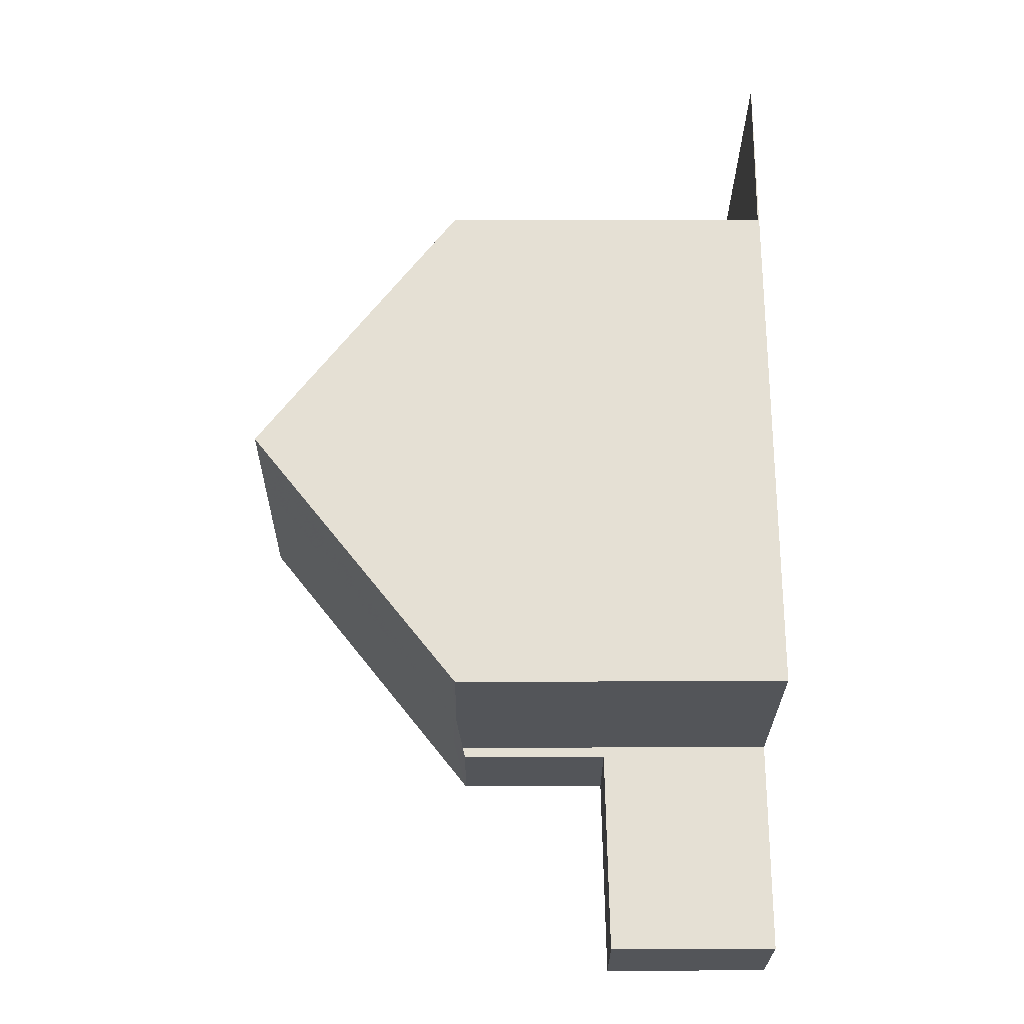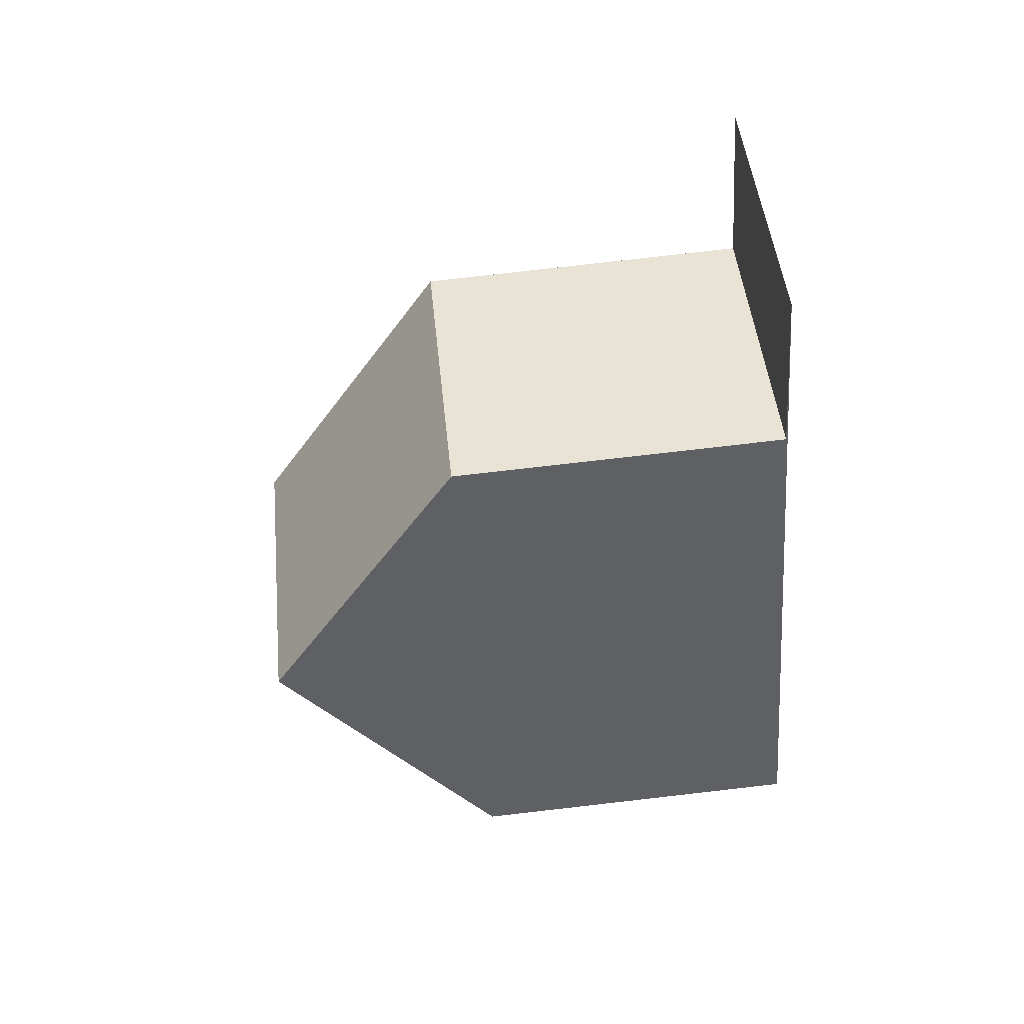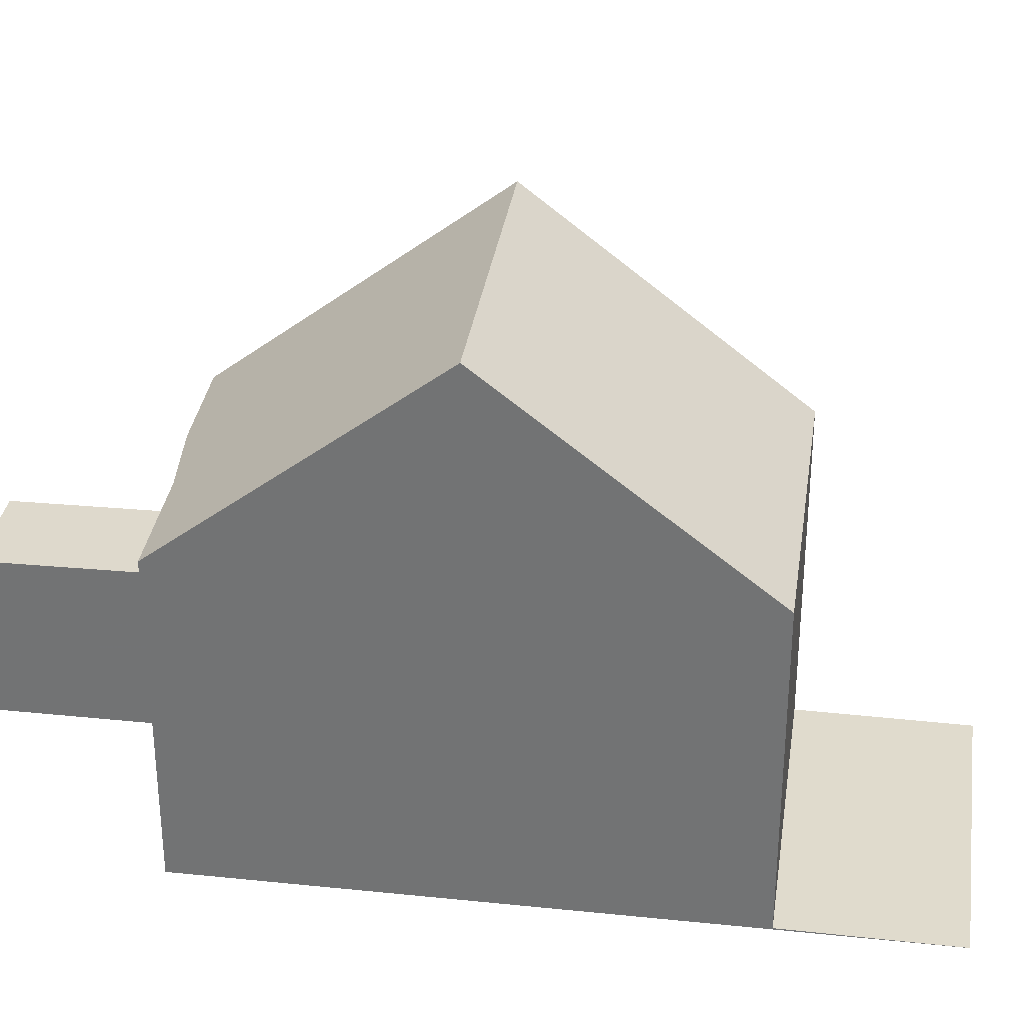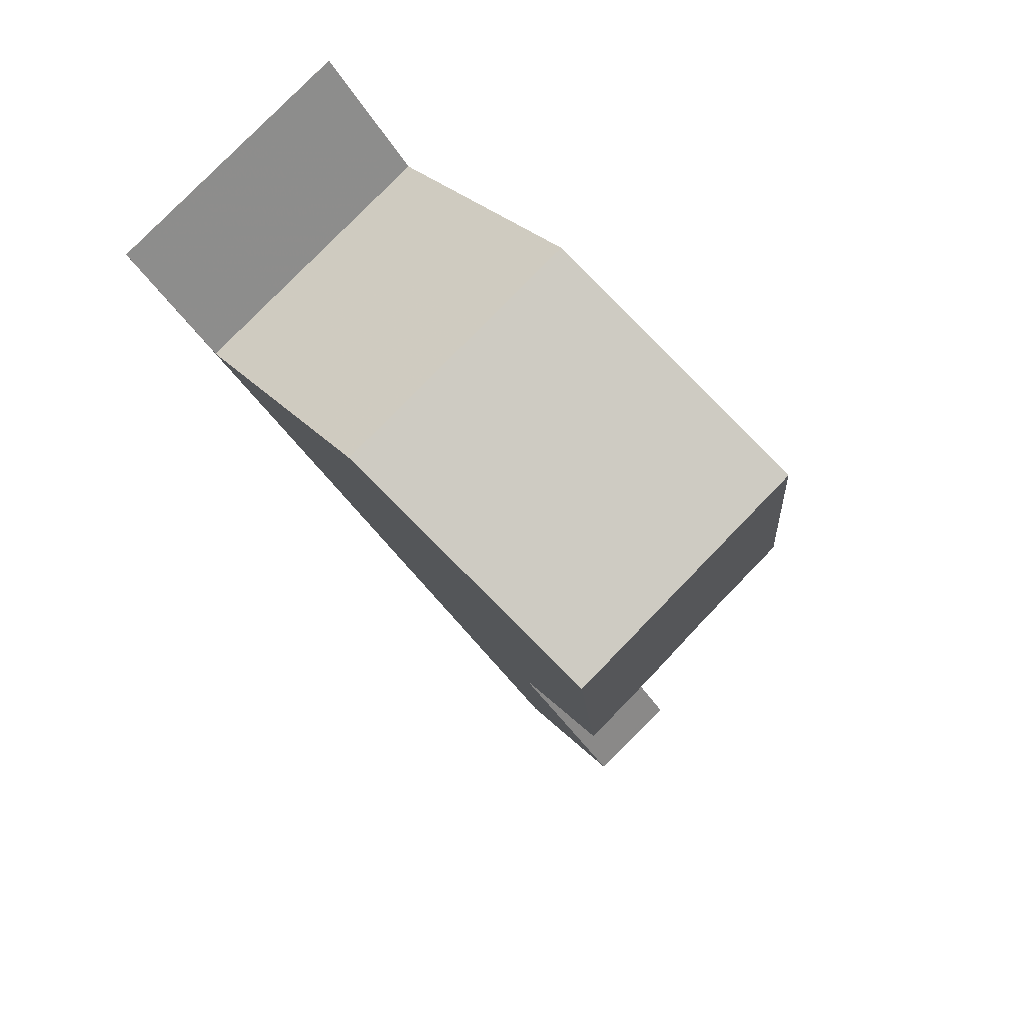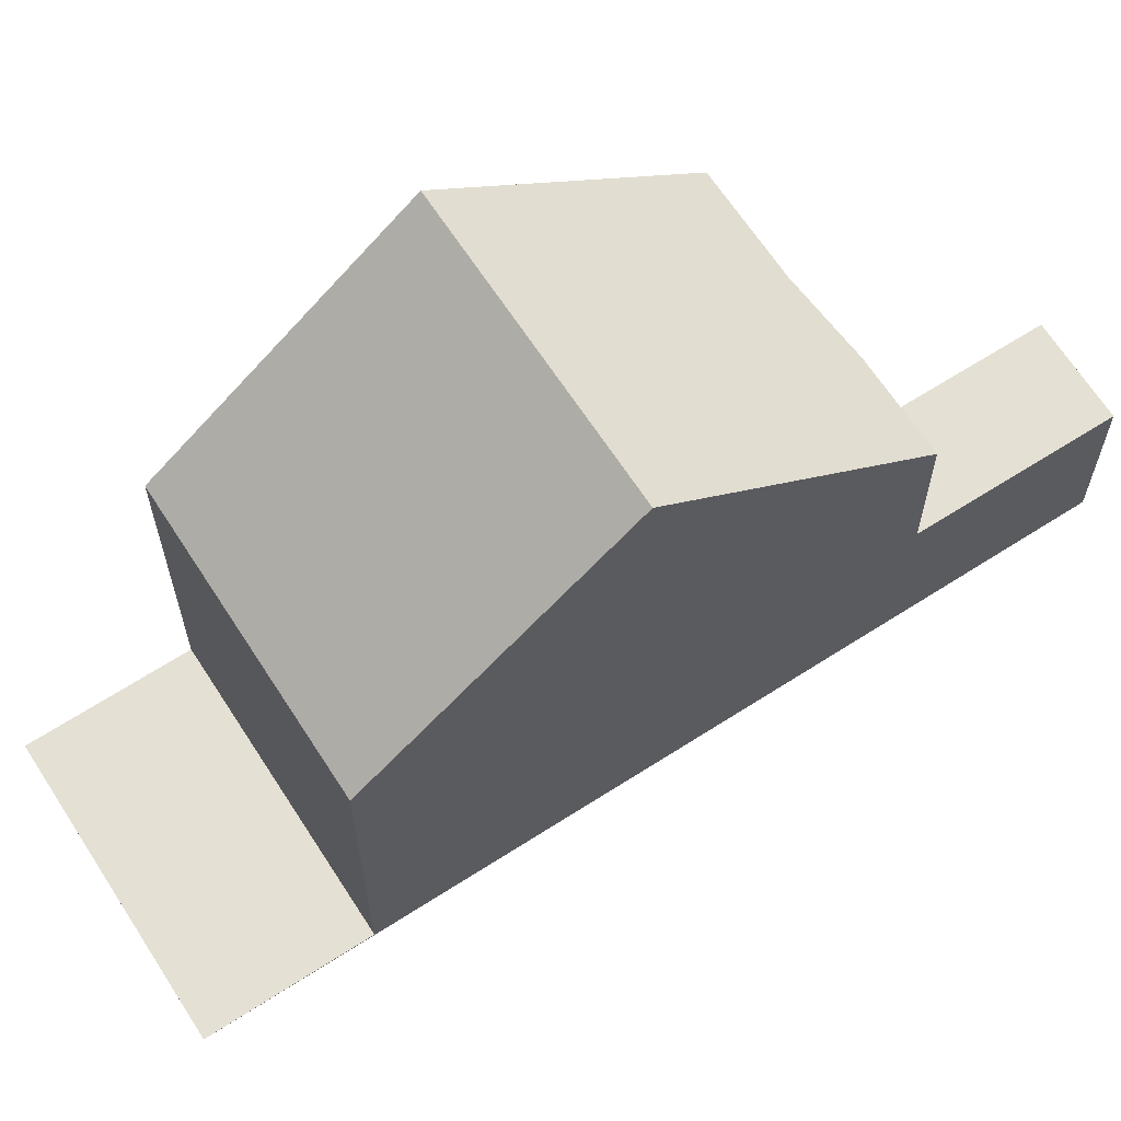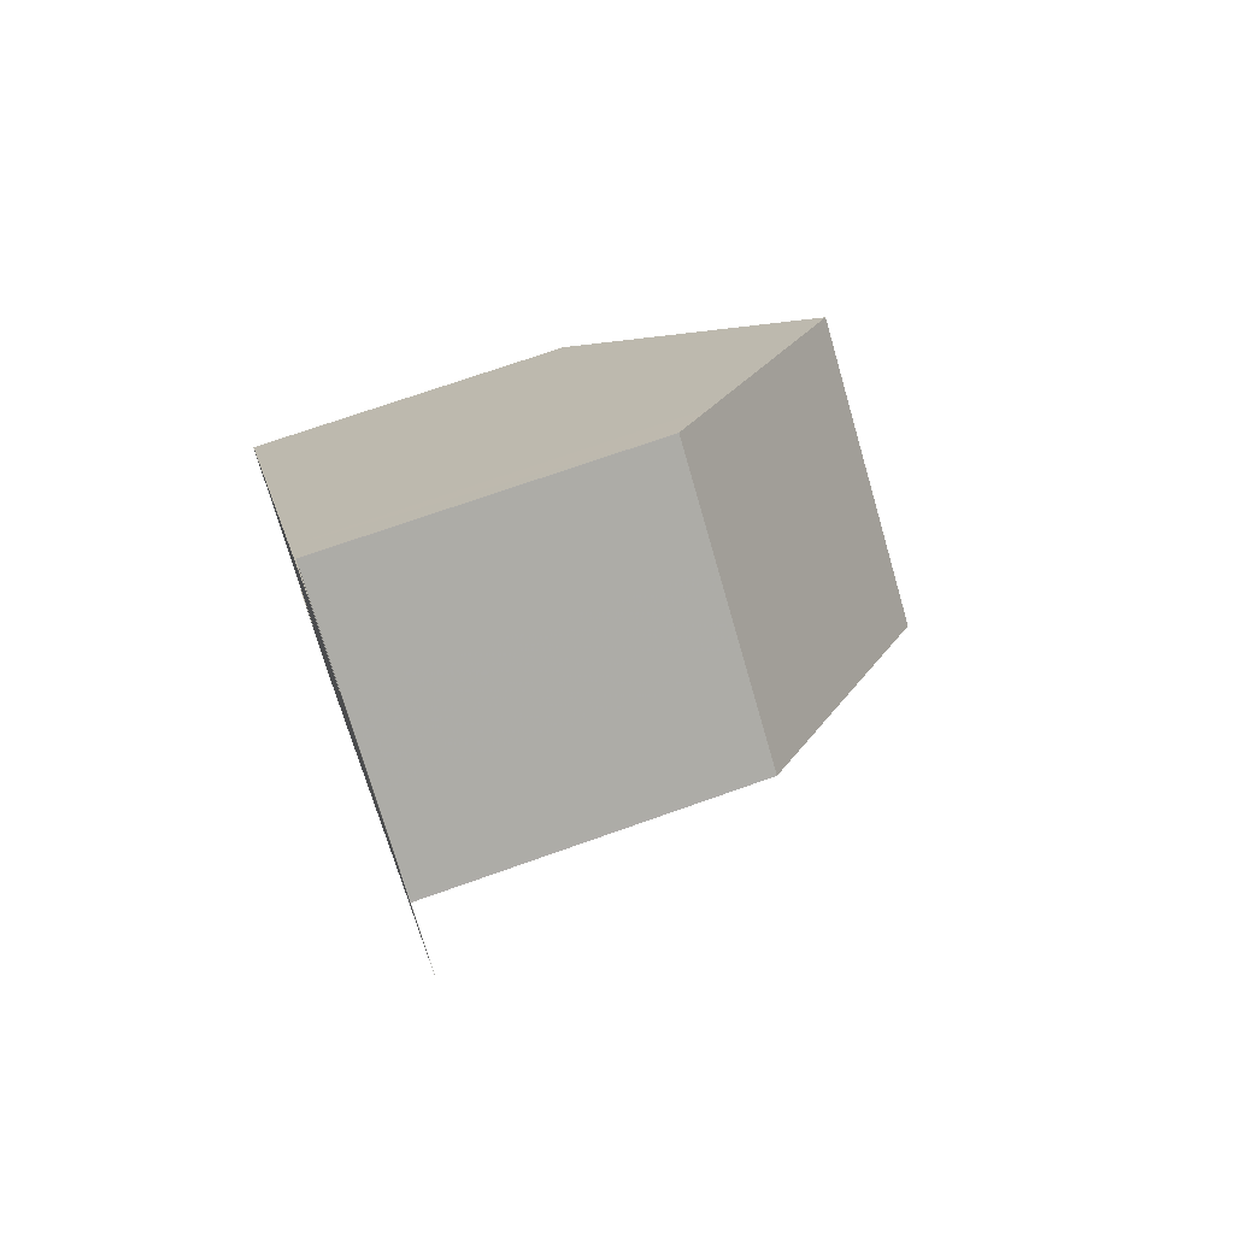
<metadata>
{"format":"obj","ext":"obj","renderer":"f3d","projection":"perspective","resolution":1024,"background":"white","views":[{"elev":10.9,"azim":89.3,"up":"+Y"},{"elev":78.9,"azim":83.5,"up":"+Y"},{"elev":33.1,"azim":133.4,"up":"+Z"},{"elev":26.4,"azim":-31.3,"up":"+Y"},{"elev":65.4,"azim":-87.6,"up":"+Z"},{"elev":70.0,"azim":-109.7,"up":"+Y"}]}
</metadata>
<code>
v -2096 -1371 6.011
v -2099 -1374 6.013
v -2108 -1364 0.002454
v -2104 -1361 0.002417
v -2097 -1377 3.106
v -2099 -1378 3.081
v -2104 -1371 9.821
v -2099 -1367 9.813
v -2099 -1367 9.813
v -2104 -1371 9.821
v -2107 -1367 6.041
v -2107 -1367 6.041
v -2102 -1364 6.044
v -2101 -1369 9.816
v -2104 -1365 6.043
v -2103 -1366 6.785
v -2106 -1368 6.783
v -2101 -1364 6.786
v -2099 -1367 9.813
v -2104 -1371 9.821
v -2107 -1367 6.041
v -2102 -1363 6.044
v -2097 -1377 3.11
v -2099 -1378 3.083
v -2099 -1374 5.865
v -2101 -1375 5.866
v -2107 -1367 0.02657
v -2102 -1363 0.02654
v -2102 -1363 3.327
v -2107 -1367 3.25
v -2101 -1375 3.127
v -2099 -1374 3.153
v -2099 -1367 9.813
v -2102 -1364 3.326
v -2102 -1364 0.02654
v -2102 -1364 6.044
v -2104 -1361 0.002417
v -2096 -1371 6.011
v -2099 -1378 3.084
v -2099 -1378 3.081
v -2101 -1375 5.866
v -2101 -1375 3.128
v -2104 -1371 9.821
v -2107 -1367 3.251
v -2107 -1367 0.02657
v -2107 -1367 6.041
v -2108 -1364 0.002454
v -2102 -1363 6.044
v -2102 -1363 0.02654
v -2102 -1364 0.02654
v -2107 -1367 0.02657
v -2107 -1367 0.02657
v -2104 -1365 3.298
v -2104 -1365 0.02655
v -2104 -1365 6.043
v -2104 -1365 0.02655
v -2105 -1362 0.002431
v -2098 -1373 6.012
v -2101 -1369 9.816
v -2106 -1368 6.783
v -2101 -1364 6.786
v -2096 -1371 6.071
v -2096 -1371 6.07
v -2098 -1373 6.072
v -2101 -1375 6.074
v -2101 -1375 6.074
v -2105 -1366 6.784
v -2105 -1366 6.042
v -2102 -1370 9.818
v -2097 -1377 3.109
v -2097 -1377 3.106
v -2099 -1374 5.865
v -2099 -1374 3.153
v -2105 -1366 3.275
v -2105 -1366 0.02656
v -2105 -1366 6.042
v -2105 -1366 0.02656
v -2107 -1363 0.002442
v -2099 -1374 6.073
v -2102 -1370 9.818
v -2101 -1375 5.866
v -2099 -1374 5.865
v -2099 -1374 3.153
v -2099 -1374 3.153
v -2101 -1375 5.866
v -2099 -1374 5.865
v -2101 -1375 3.128
v -2101 -1375 3.127
v -2097 -1377 3.107
v -2097 -1377 3.107
v -2099 -1378 3.082
v -2099 -1378 3.082
v -2096 -1371 6.011
v -2096 -1371 6.011
v -2096 -1371 0
v -2096 -1371 8.882e-16
v -2099 -1374 5.865
v -2099 -1374 6.013
v -2099 -1374 0
v -2099 -1374 0
v -2108 -1364 0.002454
v -2108 -1364 0.002454
v -2108 -1364 0
v -2108 -1364 0
v -2102 -1363 0.02654
v -2104 -1361 0.002417
v -2104 -1361 0
v -2102 -1363 -3.469e-18
v -2097 -1377 3.106
v -2097 -1377 3.106
v -2097 -1377 4.441e-16
v -2097 -1377 -4.441e-16
v -2099 -1378 3.082
v -2099 -1378 3.081
v -2099 -1378 0
v -2099 -1378 0
v -2106 -1368 6.783
v -2104 -1371 9.821
v -2104 -1371 0
v -2106 -1368 0
v -2096 -1371 6.07
v -2099 -1367 9.813
v -2099 -1367 0
v -2096 -1371 0
v -2097 -1377 3.107
v -2097 -1377 3.11
v -2097 -1377 4.441e-16
v -2097 -1377 0
v -2101 -1375 3.127
v -2099 -1378 3.083
v -2099 -1378 -4.441e-16
v -2101 -1375 0
v -2104 -1361 0.002417
v -2104 -1361 0.002417
v -2104 -1361 0
v -2104 -1361 0
v -2098 -1373 6.012
v -2096 -1371 6.011
v -2096 -1371 8.882e-16
v -2098 -1373 0
v -2099 -1378 3.081
v -2099 -1378 3.081
v -2099 -1378 4.441e-16
v -2099 -1378 0
v -2107 -1363 0.002442
v -2108 -1364 0.002454
v -2108 -1364 0
v -2107 -1363 0
v -2101 -1364 6.786
v -2102 -1363 6.044
v -2102 -1363 0
v -2101 -1364 8.882e-16
v -2108 -1364 0.002454
v -2107 -1367 0.02657
v -2107 -1367 0
v -2108 -1364 0
v -2104 -1361 0.002417
v -2105 -1362 0.002431
v -2105 -1362 0
v -2104 -1361 0
v -2099 -1374 6.013
v -2098 -1373 6.012
v -2098 -1373 0
v -2099 -1374 0
v -2107 -1367 6.041
v -2106 -1368 6.783
v -2106 -1368 0
v -2107 -1367 0
v -2099 -1367 9.813
v -2101 -1364 6.786
v -2101 -1364 8.882e-16
v -2099 -1367 0
v -2096 -1371 6.011
v -2096 -1371 6.07
v -2096 -1371 0
v -2096 -1371 0
v -2104 -1371 9.821
v -2101 -1375 6.074
v -2101 -1375 0
v -2104 -1371 0
v -2099 -1378 3.081
v -2097 -1377 3.106
v -2097 -1377 -4.441e-16
v -2099 -1378 4.441e-16
v -2105 -1362 0.002431
v -2107 -1363 0.002442
v -2107 -1363 0
v -2105 -1362 0
v -2097 -1377 3.11
v -2099 -1374 3.153
v -2099 -1374 0
v -2097 -1377 4.441e-16
v -2101 -1375 6.074
v -2101 -1375 5.866
v -2101 -1375 0
v -2101 -1375 0
v -2097 -1377 3.106
v -2097 -1377 3.107
v -2097 -1377 0
v -2097 -1377 4.441e-16
v -2099 -1378 3.083
v -2099 -1378 3.082
v -2099 -1378 0
v -2099 -1378 -4.441e-16
v -2096 -1371 0
v -2099 -1374 0
v -2097 -1377 0
v -2099 -1378 0
v -2108 -1364 0
v -2104 -1361 0
f 60 12 11 17
f 16 15 13 18
f 68 15 16 67
f 67 16 14 69
f 18 9 14 16
f 35 28 29 34
f 92 40 6 91
f 50 37 4 49
f 41 26 31 42
f 63 1 38 62
f 34 29 22 36
f 54 35 34 53
f 57 37 50 56
f 62 38 58 64
f 53 34 36 55
f 89 71 40 92
f 72 41 42 73
f 44 30 27 45
f 52 3 47 51
f 46 21 30 44
f 18 13 48 61
f 75 54 53 74
f 78 57 56 77
f 74 53 55 76
f 17 10 7 60
f 61 8 9 18
f 62 33 19 63
f 64 59 33 62
f 65 20 43 66
f 80 59 64 79
f 67 17 11 68
f 69 10 17 67
f 90 5 71 89
f 73 32 25 72
f 74 44 45 75
f 77 51 47 78
f 76 46 44 74
f 79 66 43 80
f 81 66 79 82
f 83 23 70 84
f 85 65 66 81
f 82 79 64 58 2 86
f 87 39 24 88
f 84 70 39 87
f 89 70 23 90
f 91 24 39 92
f 92 39 70 89
f 94 95 96 93
f 98 99 100 97
f 102 103 104 101
f 106 107 108 105
f 110 111 112 109
f 114 115 116 113
f 118 119 120 117
f 122 123 124 121
f 126 127 128 125
f 130 131 132 129
f 134 135 136 133
f 138 139 140 137
f 142 143 144 141
f 146 147 148 145
f 150 151 152 149
f 154 155 156 153
f 158 159 160 157
f 162 163 164 161
f 166 167 168 165
f 170 171 172 169
f 174 175 176 173
f 178 179 180 177
f 182 183 184 181
f 186 187 188 185
f 190 191 192 189
f 194 195 196 193
f 198 199 200 197
f 202 203 204 201
f 206 207 208 209 210 205

</code>
